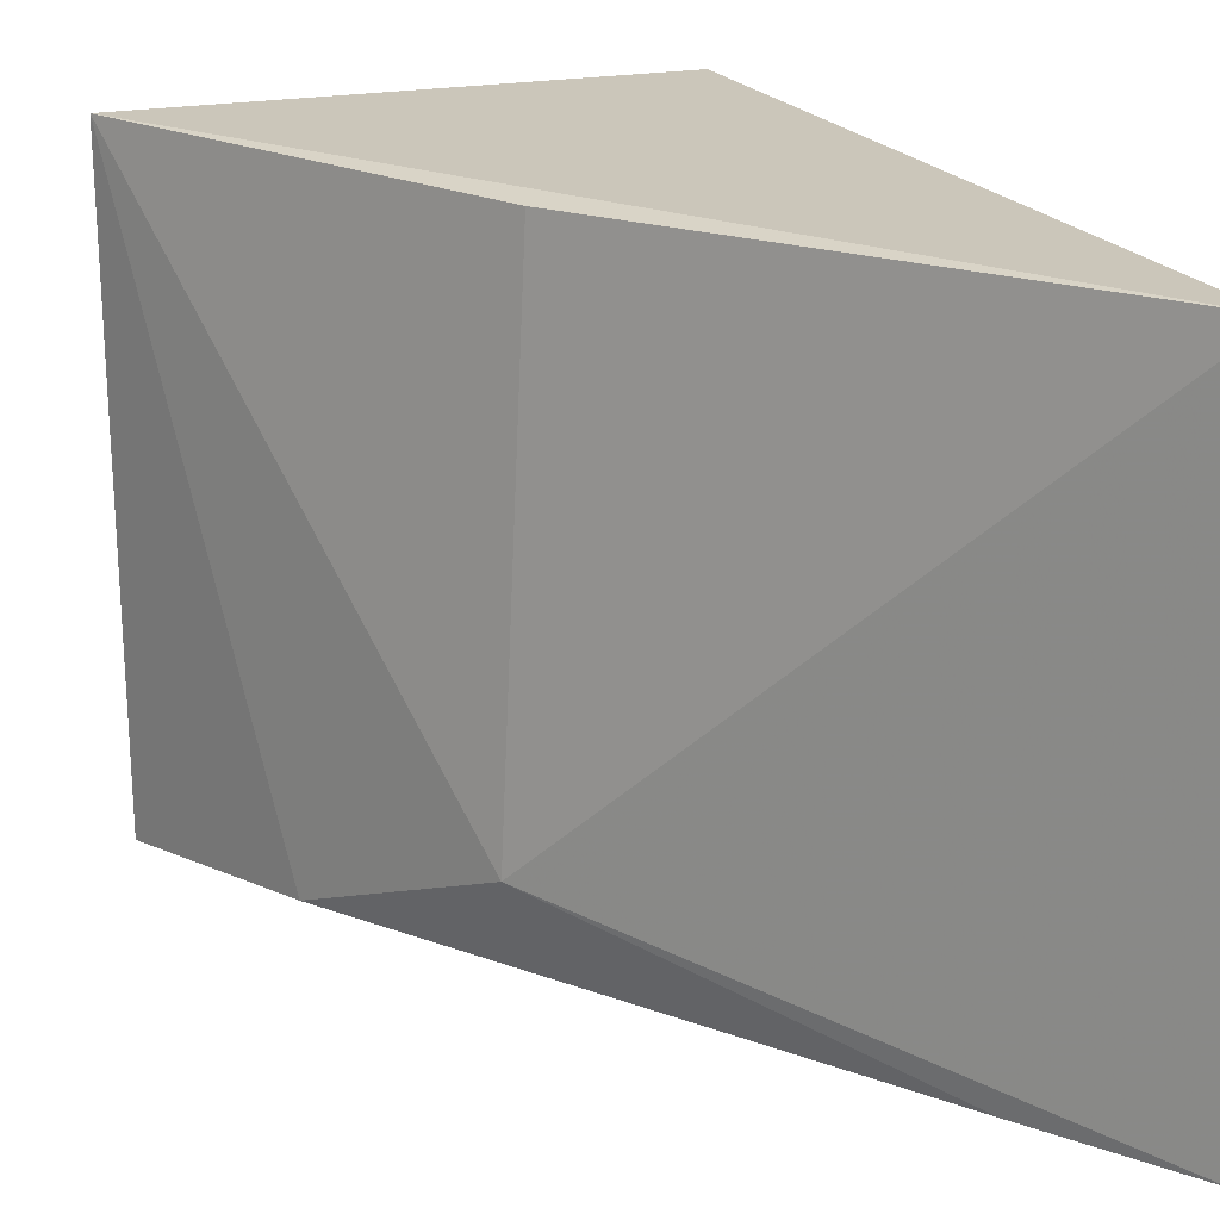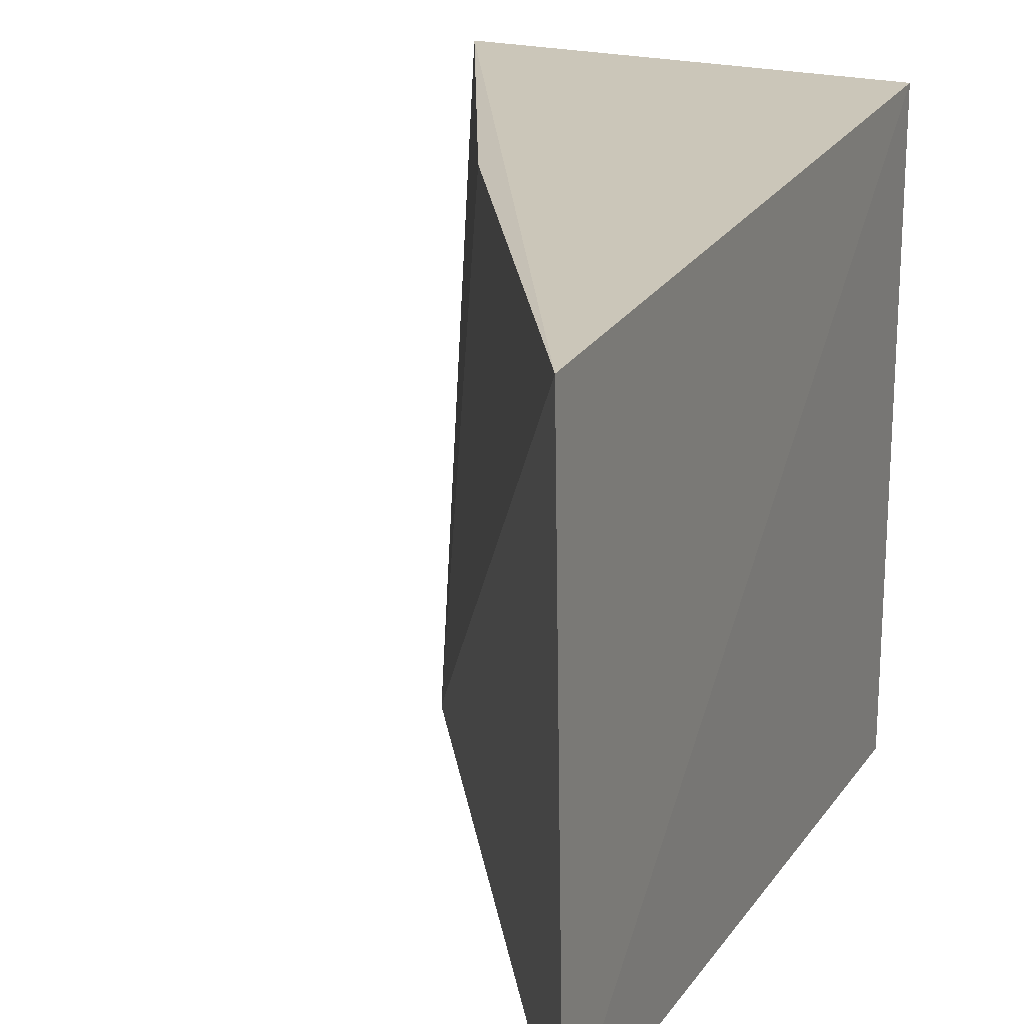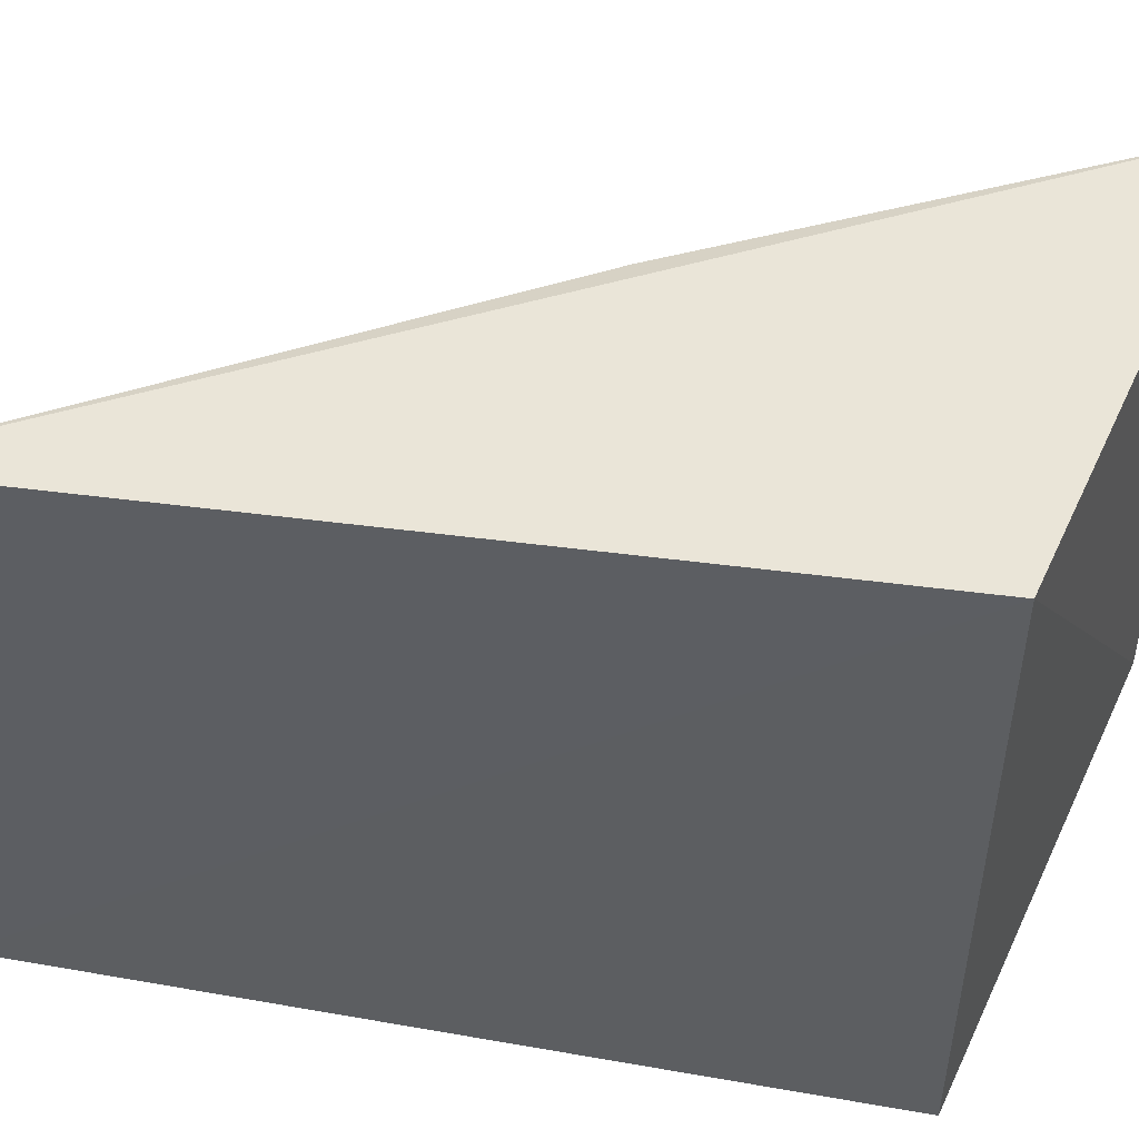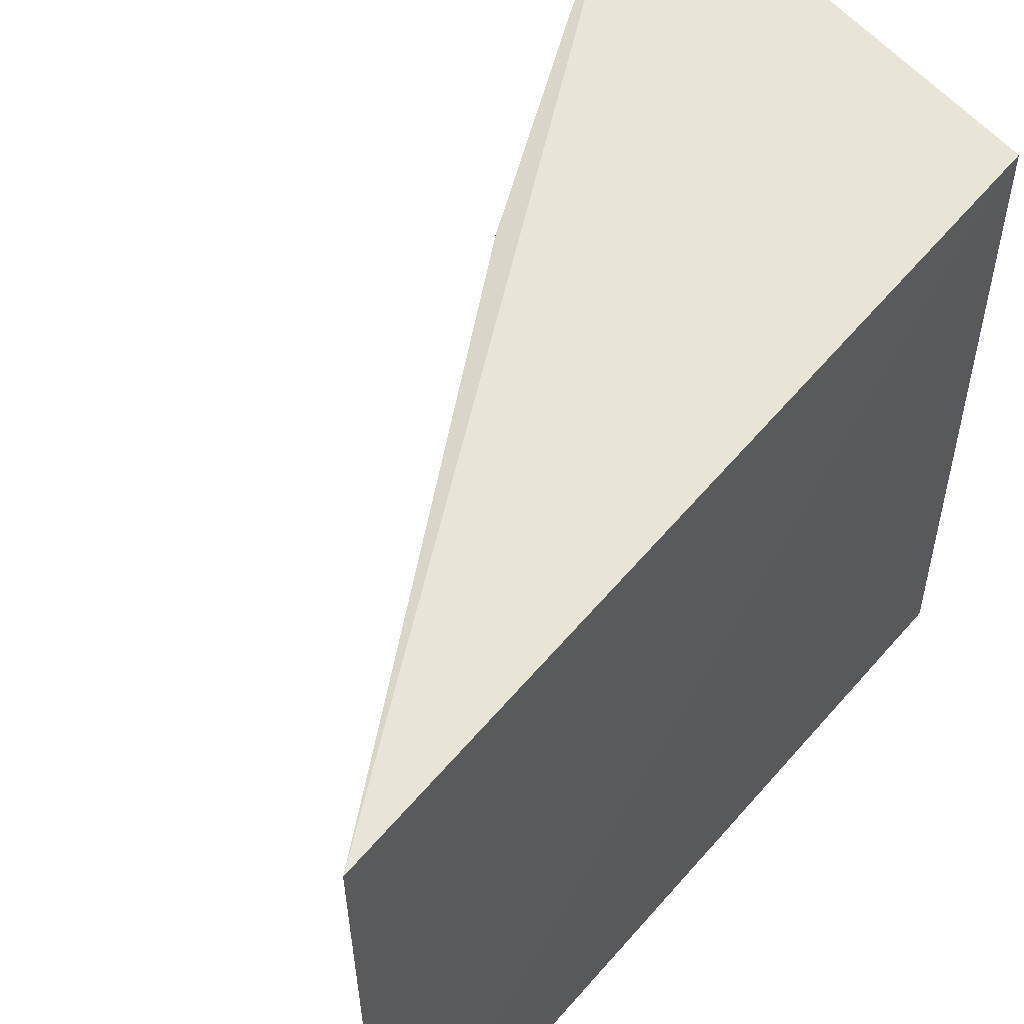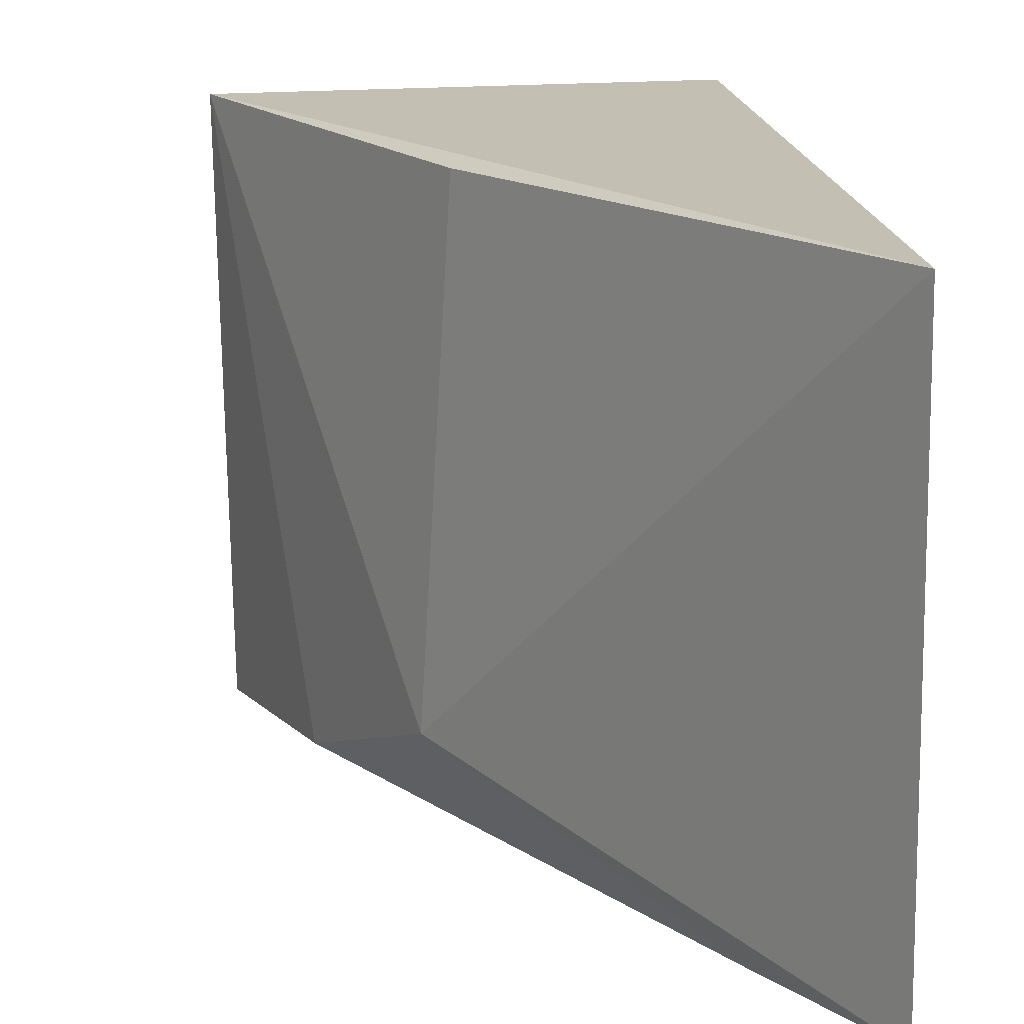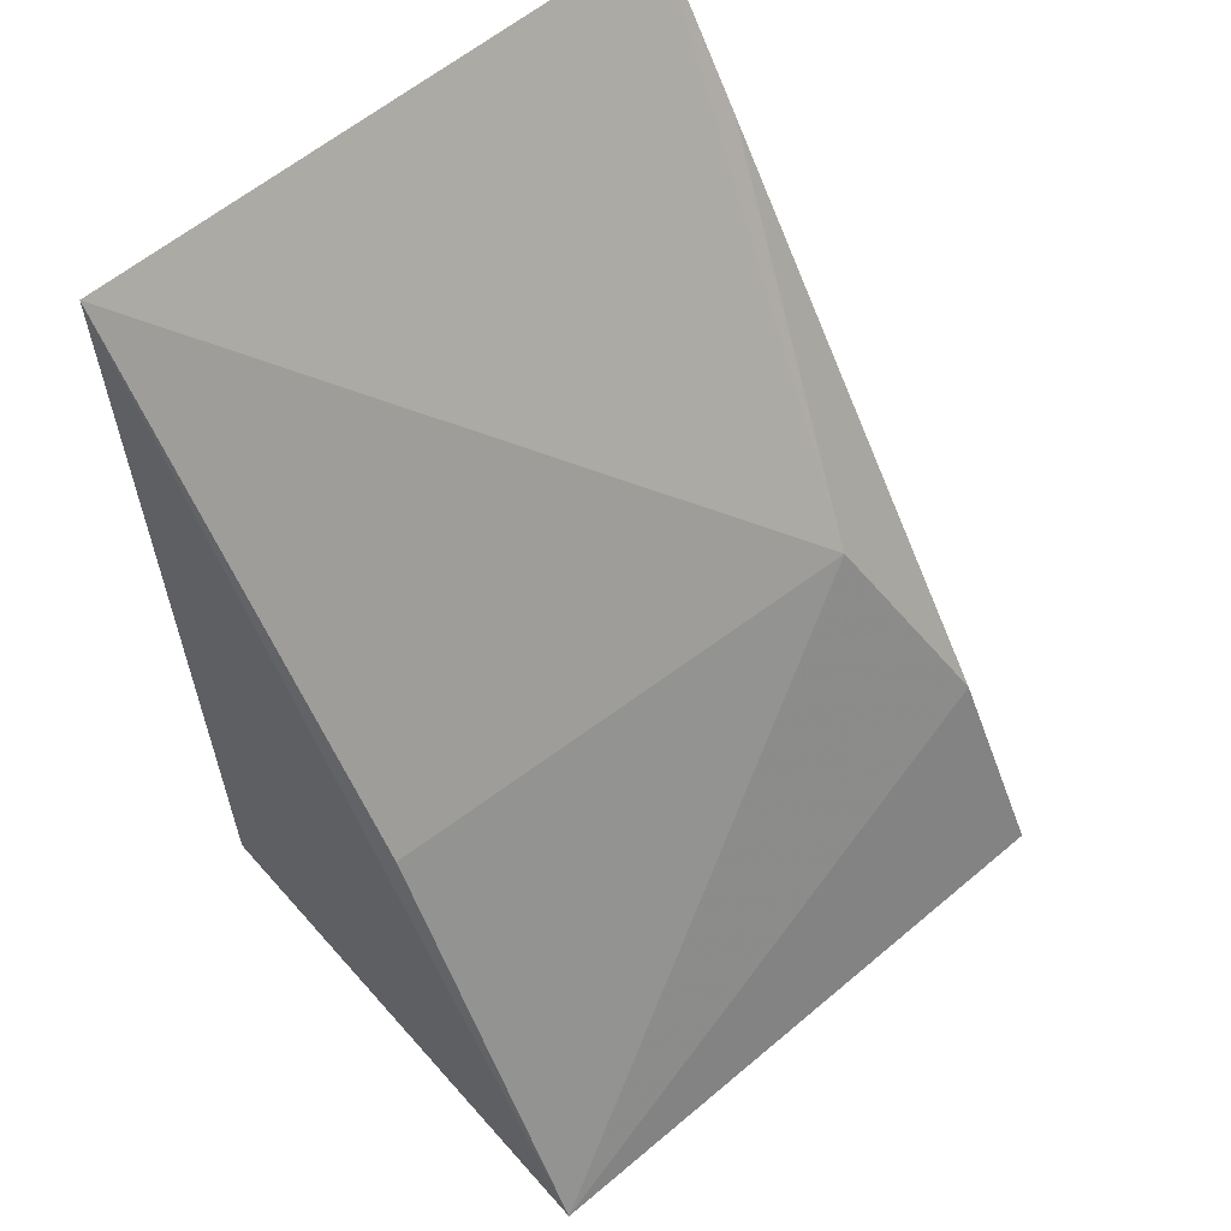
<metadata>
{"format":"obj","ext":"obj","renderer":"f3d","projection":"perspective","resolution":1024,"background":"white","views":[{"elev":18.0,"azim":162.8,"up":"+Z"},{"elev":20.7,"azim":-149.4,"up":"+Z"},{"elev":50.6,"azim":-73.2,"up":"+Z"},{"elev":54.5,"azim":-133.8,"up":"+Z"},{"elev":15.5,"azim":180.0,"up":"+Z"},{"elev":60.7,"azim":50.0,"up":"+Y"}]}
</metadata>
<code>
v 0.1278 -0.2077 0.01782
v 0.1273 -0.2081 -0.01459
v 0.1165 -0.1859 -0.009088
v 0.09715 -0.1626 0.01707
v 0.102 -0.2045 0.01893
v 0.115 -0.187 0.01707
v 0.1223 -0.1968 -0.01358
v 0.102 -0.2045 -0.01544
v 0.09677 -0.1629 -0.01377
v 0.1024 -0.1699 -0.01358
f 5 2 1
f 5 1 4
f 6 1 3
f 6 3 4
f 6 4 1
f 7 1 2
f 7 3 1
f 8 2 5
f 9 8 5
f 9 5 4
f 9 4 3
f 9 7 2
f 9 2 8
f 10 9 3
f 10 3 7
f 10 7 9

</code>
